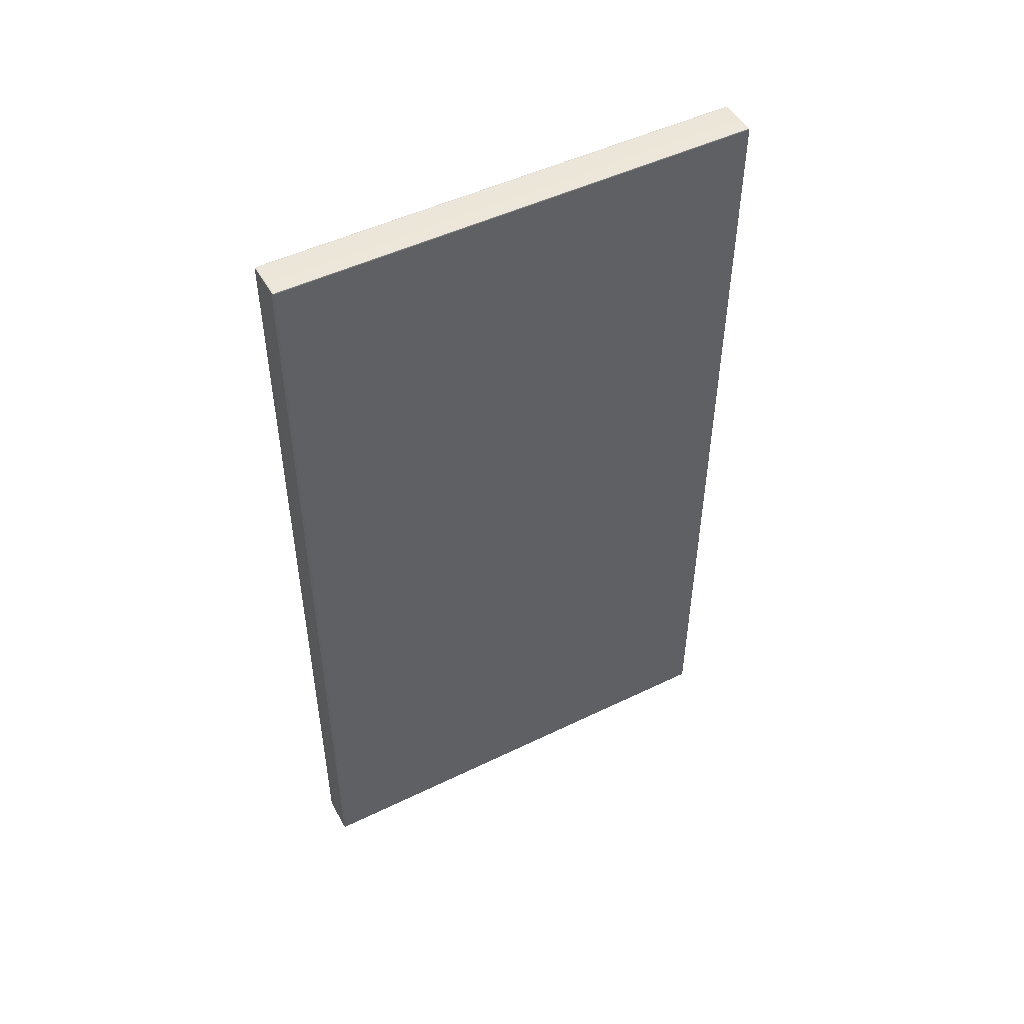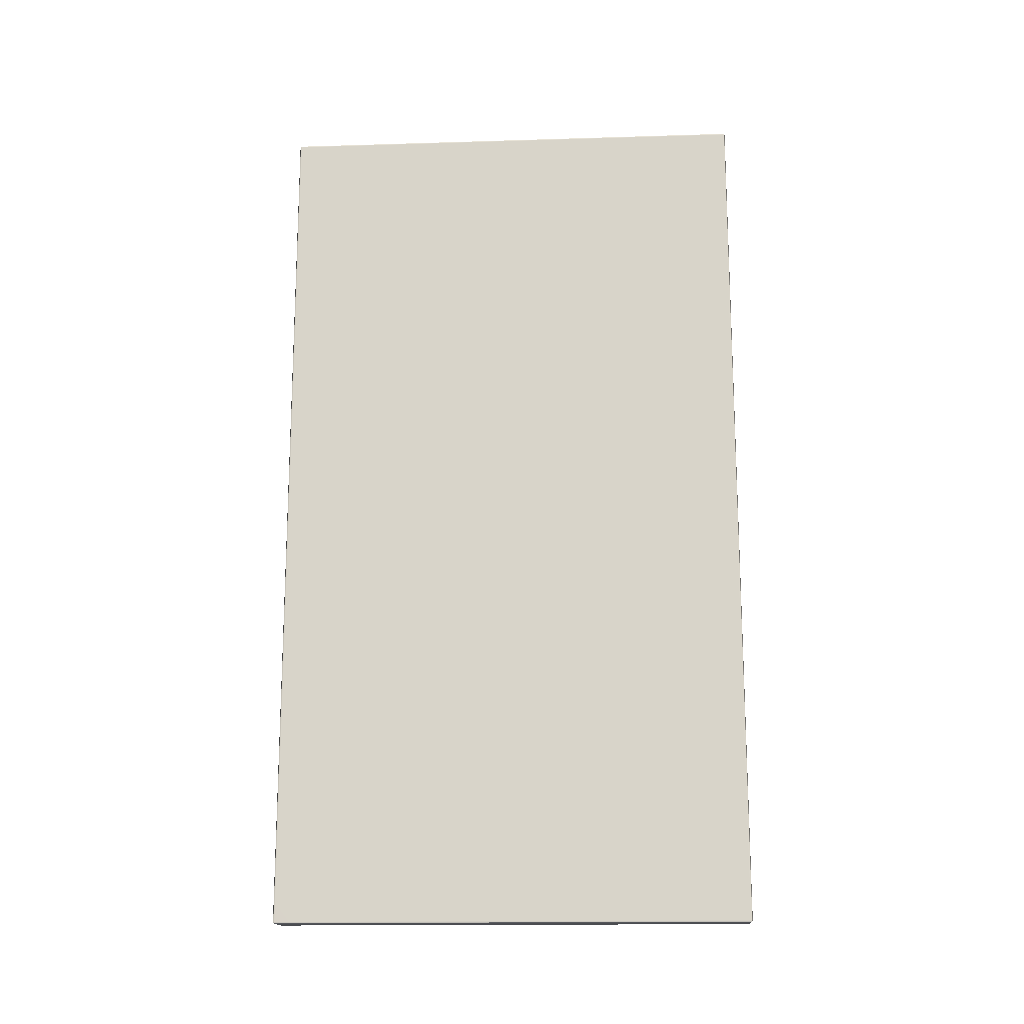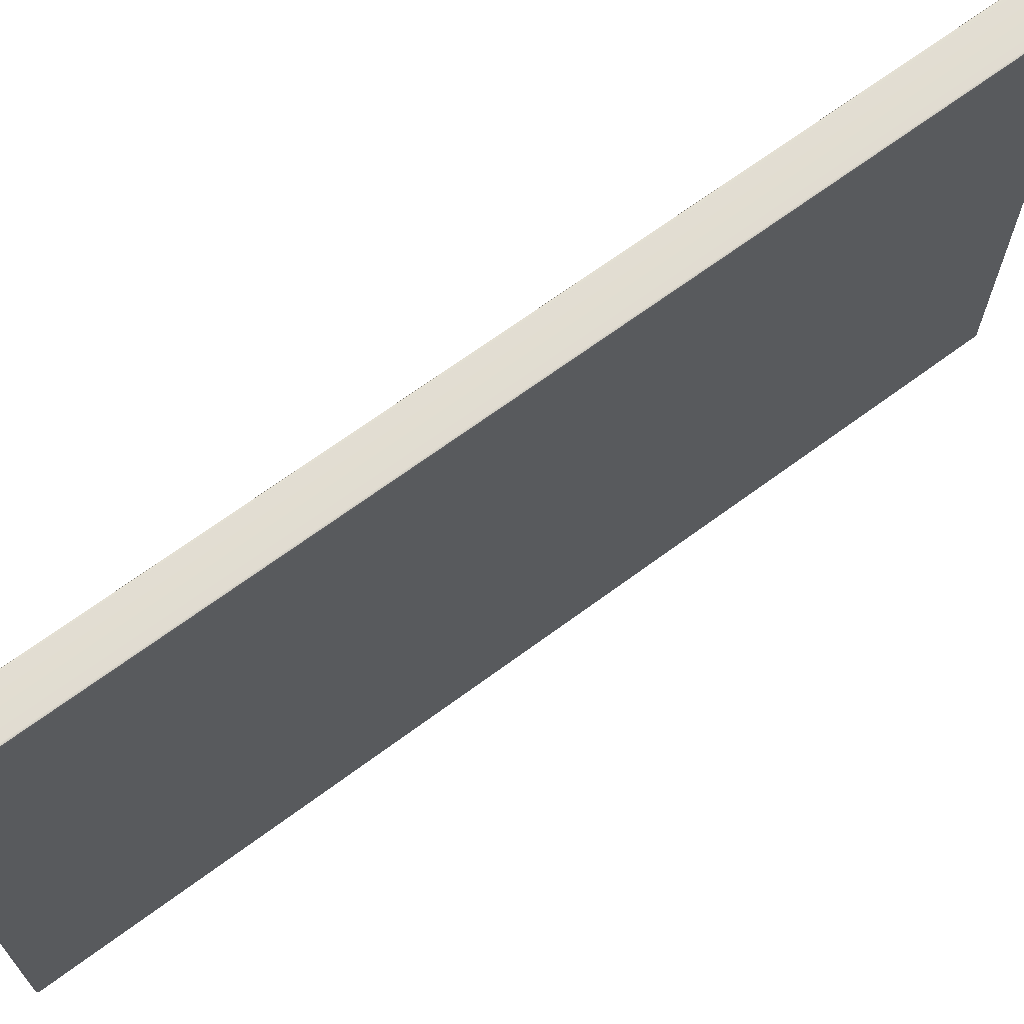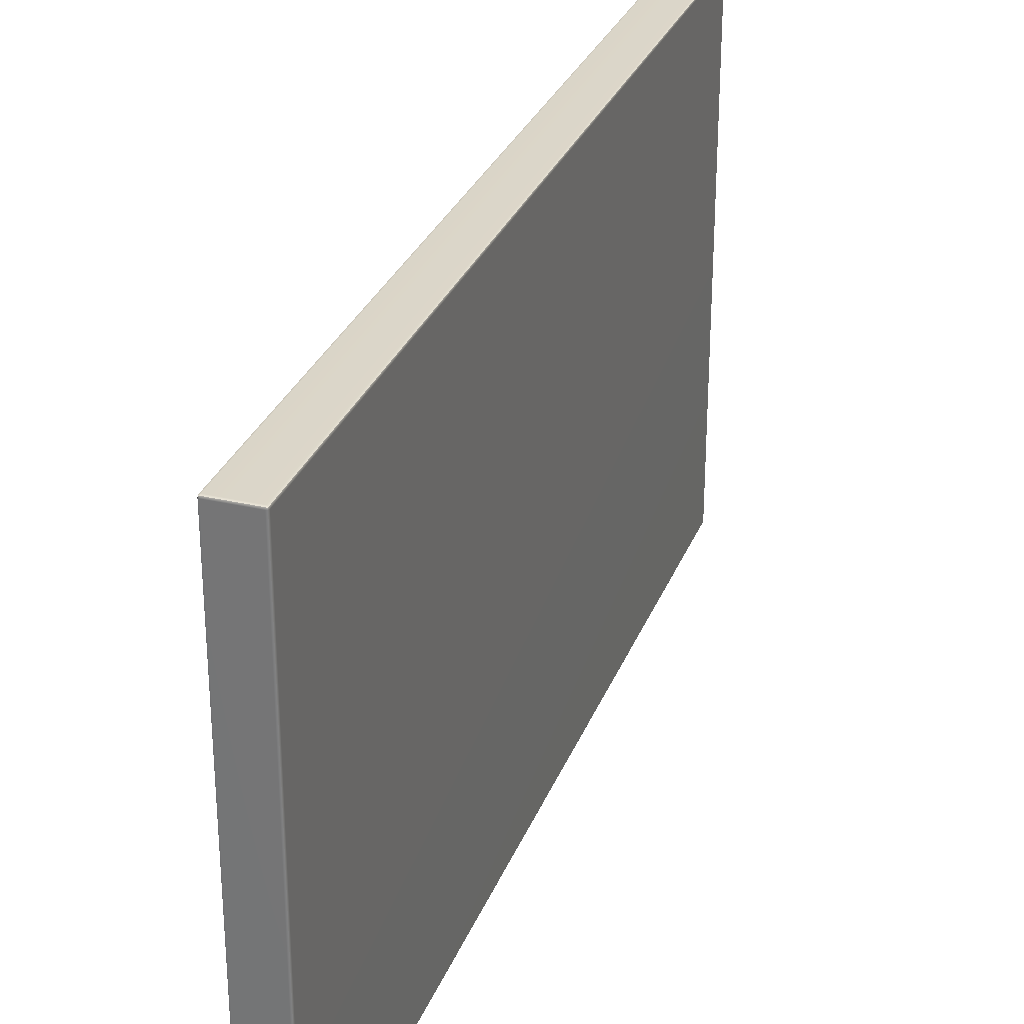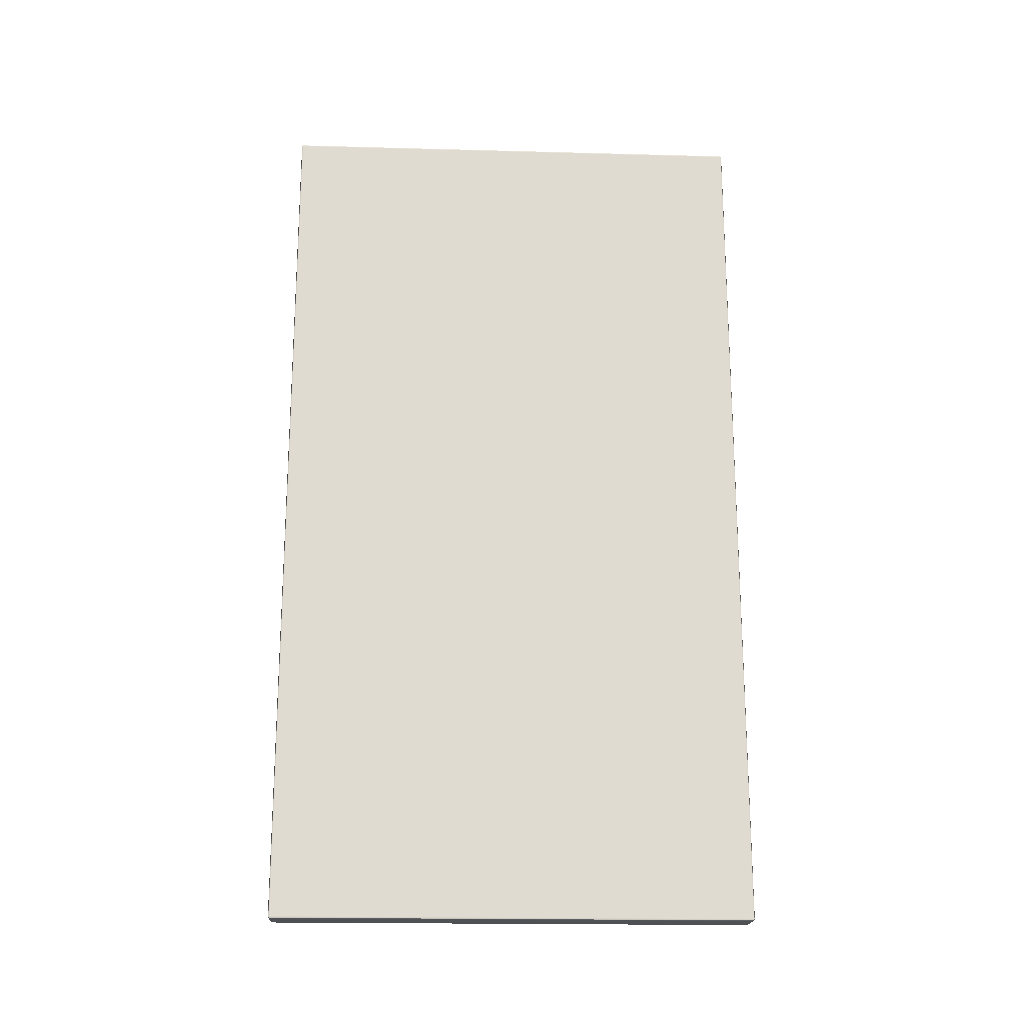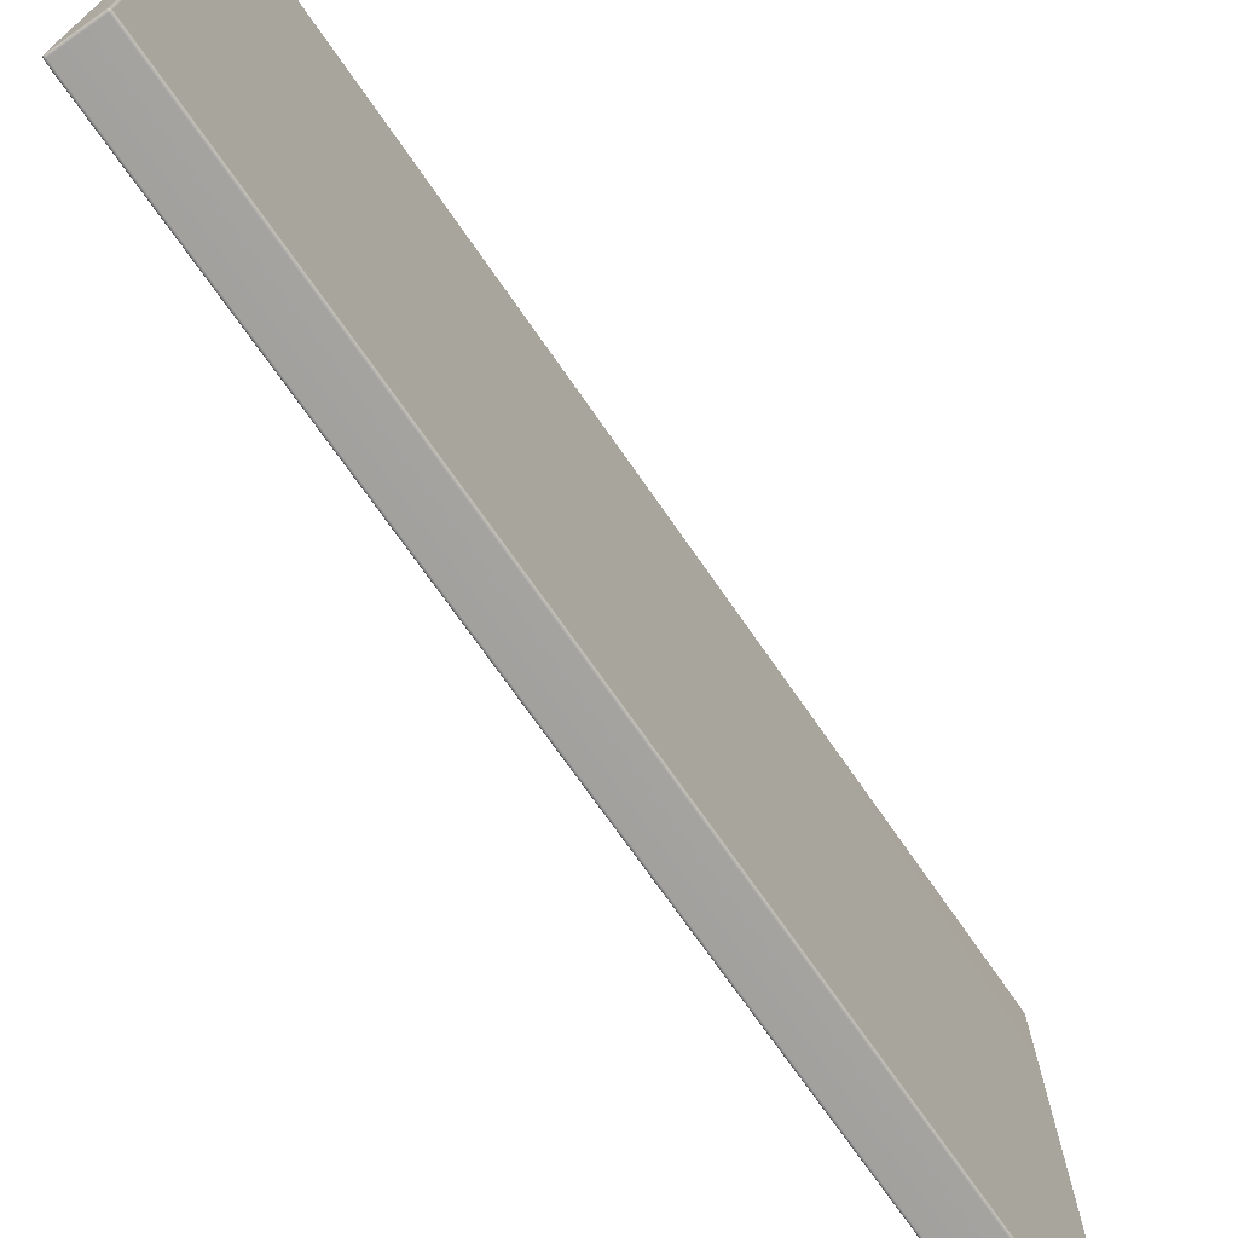
<metadata>
{"format":"obj","ext":"obj","renderer":"f3d","projection":"perspective","resolution":1024,"background":"white","views":[{"elev":49.1,"azim":61.7,"up":"+Z"},{"elev":-15.8,"azim":93.7,"up":"+Z"},{"elev":68.6,"azim":53.6,"up":"+Y"},{"elev":29.8,"azim":-161.1,"up":"+Y"},{"elev":-19.3,"azim":87.1,"up":"+Z"},{"elev":-72.5,"azim":34.8,"up":"+Y"}]}
</metadata>
<code>
g default
v 762.8 -8.982 3516
v 764.1 -9.5 3516
v 764.1 -8.982 3518
v 764.1 -7.732 3518
v 762.8 -7.732 3518
v 762.3 -7.732 3516
v 797.2 -8.982 3516
v 797.7 -7.732 3516
v 797.2 -7.732 3518
v 795.9 -7.732 3518
v 795.9 -8.982 3518
v 795.9 -9.5 3516
v 762.8 419.3 3516
v 762.3 418 3516
v 762.8 418 3518
v 764.1 418 3518
v 764.1 419.3 3518
v 764.1 419.8 3516
v 797.2 419.3 3516
v 795.9 419.8 3516
v 795.9 419.3 3518
v 795.9 418 3518
v 797.2 418 3518
v 797.7 418 3516
v 762.8 418 2747
v 762.3 418 2748
v 762.8 419.3 2748
v 764.1 419.8 2748
v 764.1 419.3 2747
v 764.1 418 2747
v 797.2 418 2747
v 795.9 418 2747
v 795.9 419.3 2747
v 795.9 419.8 2748
v 797.2 419.3 2748
v 797.7 418 2748
v 762.8 -8.982 2748
v 762.3 -7.732 2748
v 762.8 -7.732 2747
v 764.1 -7.732 2747
v 764.1 -8.982 2747
v 764.1 -9.5 2748
v 797.2 -8.982 2748
v 795.9 -9.5 2748
v 795.9 -8.982 2747
v 795.9 -7.732 2747
v 797.2 -7.732 2747
v 797.7 -7.732 2748
v 763.1 -8.753 3517
v 796.9 -8.753 3517
v 763.1 419.1 3517
v 796.9 419.1 3517
v 763.1 419.1 2747
v 796.9 419.1 2747
v 763.1 -8.753 2747
v 796.9 -8.753 2747
g Elevator_CorridorWall
f 2 1 37 42
f 1 6 38 37
f 4 3 11 10
f 3 2 12 11
f 6 5 15 14
f 5 4 16 15
f 8 7 43 48
f 7 12 44 43
f 10 9 23 22
f 9 8 24 23
f 14 13 27 26
f 13 18 28 27
f 18 17 21 20
f 17 16 22 21
f 20 19 35 34
f 19 24 36 35
f 26 25 39 38
f 25 30 40 39
f 30 29 33 32
f 29 28 34 33
f 32 31 47 46
f 31 36 48 47
f 42 41 45 44
f 41 40 46 45
f 4 10 22 16
f 18 20 34 28
f 30 32 46 40
f 42 44 12 2
f 8 48 36 24
f 38 6 14 26
f 5 6 1 49
f 1 2 3 49
f 3 4 5 49
f 11 12 7 50
f 7 8 9 50
f 9 10 11 50
f 17 18 13 51
f 13 14 15 51
f 15 16 17 51
f 23 24 19 52
f 19 20 21 52
f 21 22 23 52
f 29 30 25 53
f 25 26 27 53
f 27 28 29 53
f 35 36 31 54
f 31 32 33 54
f 33 34 35 54
f 41 42 37 55
f 37 38 39 55
f 39 40 41 55
f 47 48 43 56
f 43 44 45 56
f 45 46 47 56

</code>
